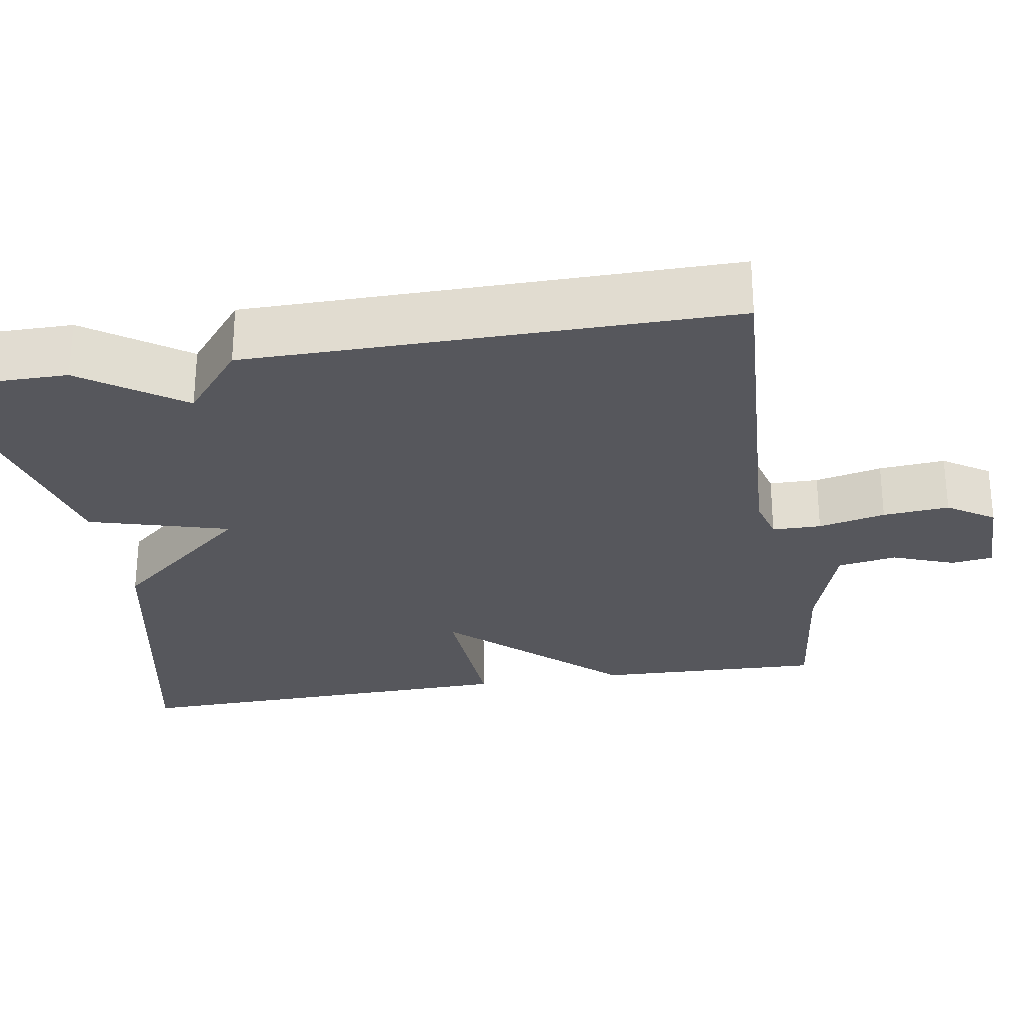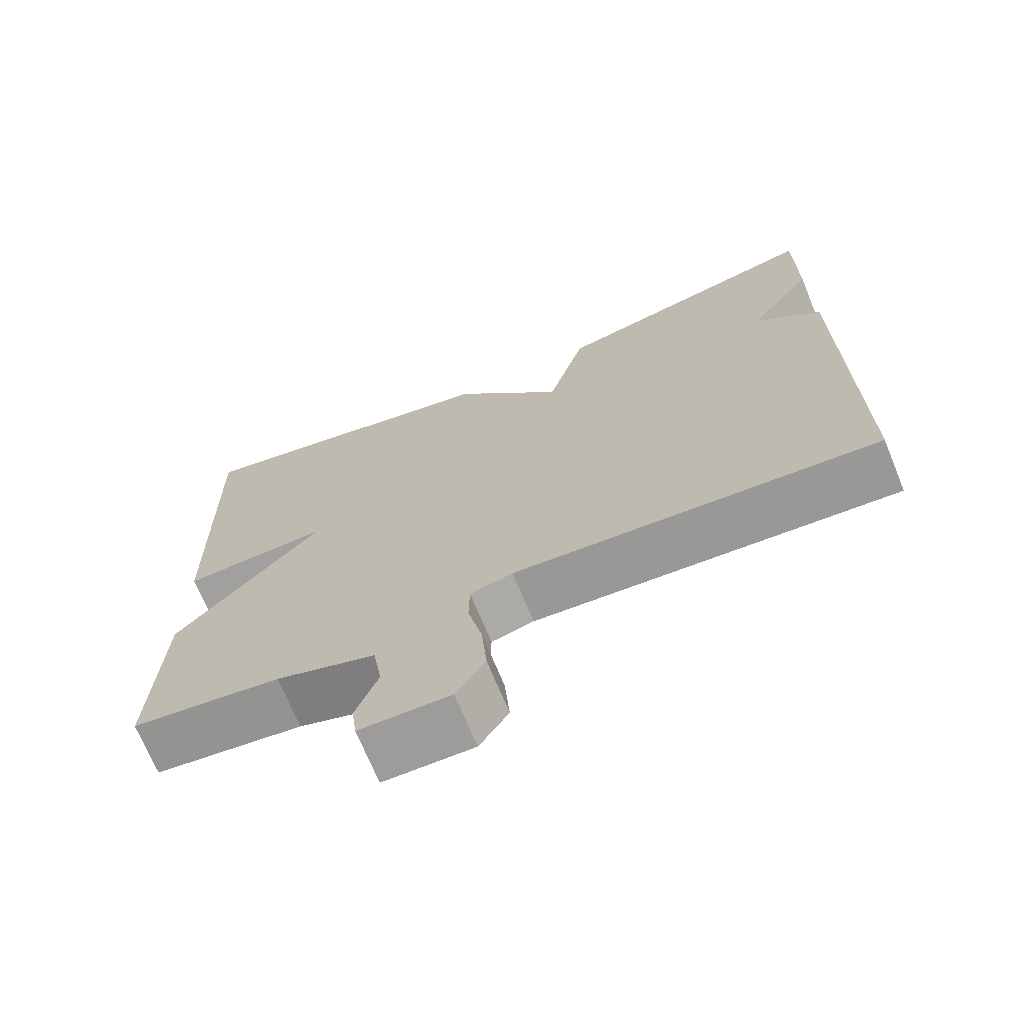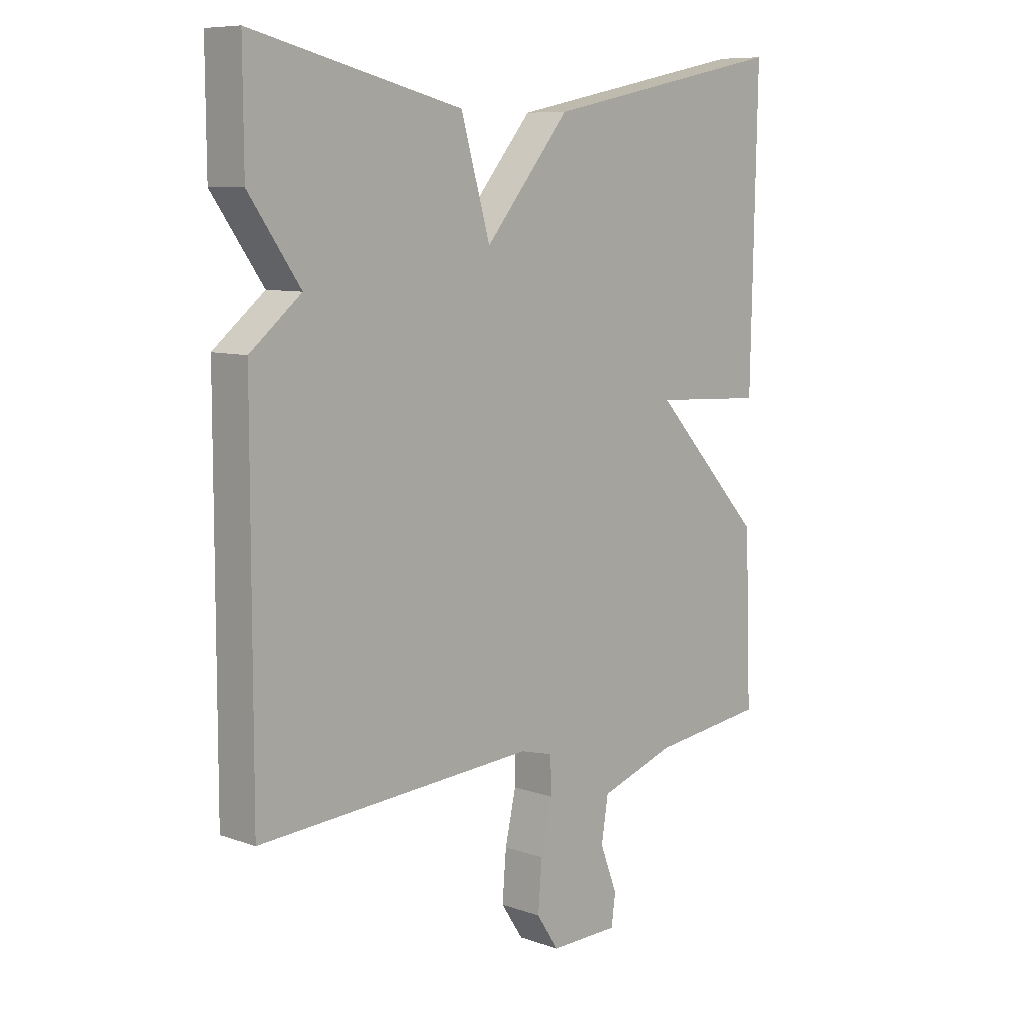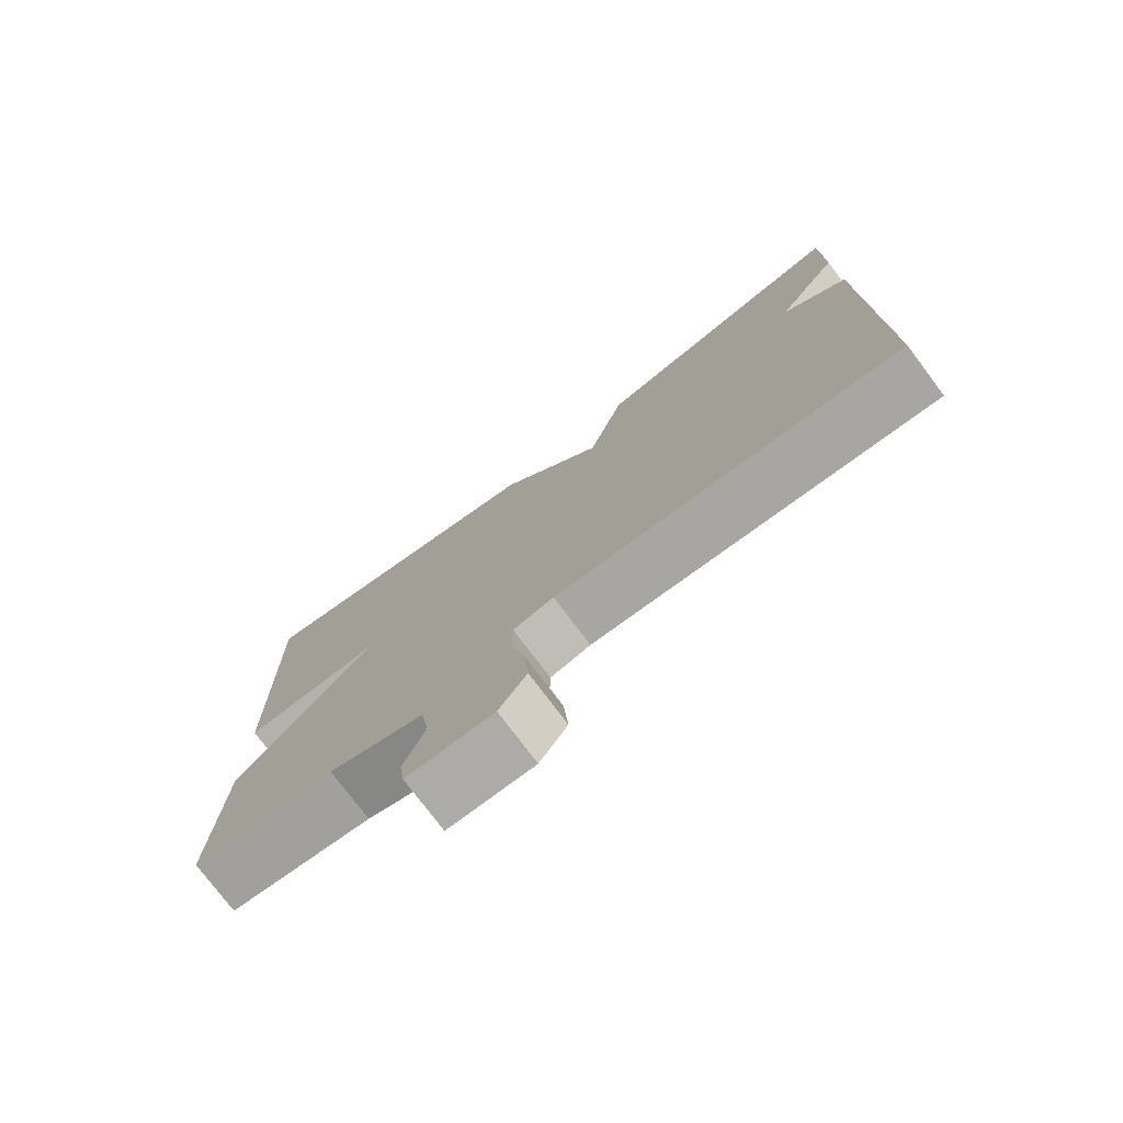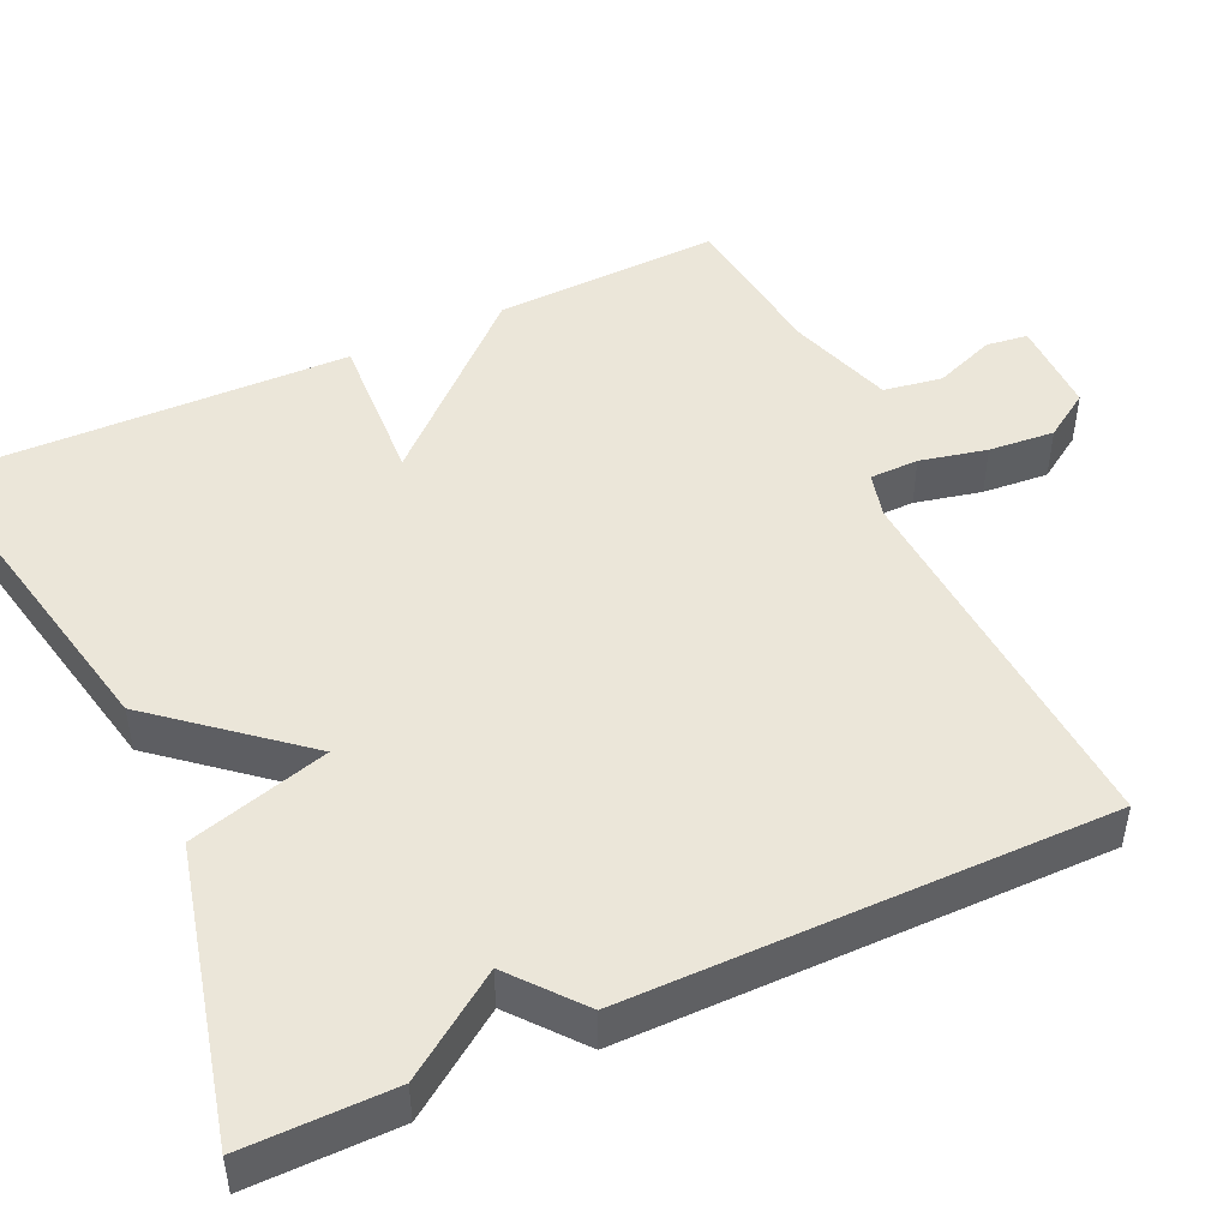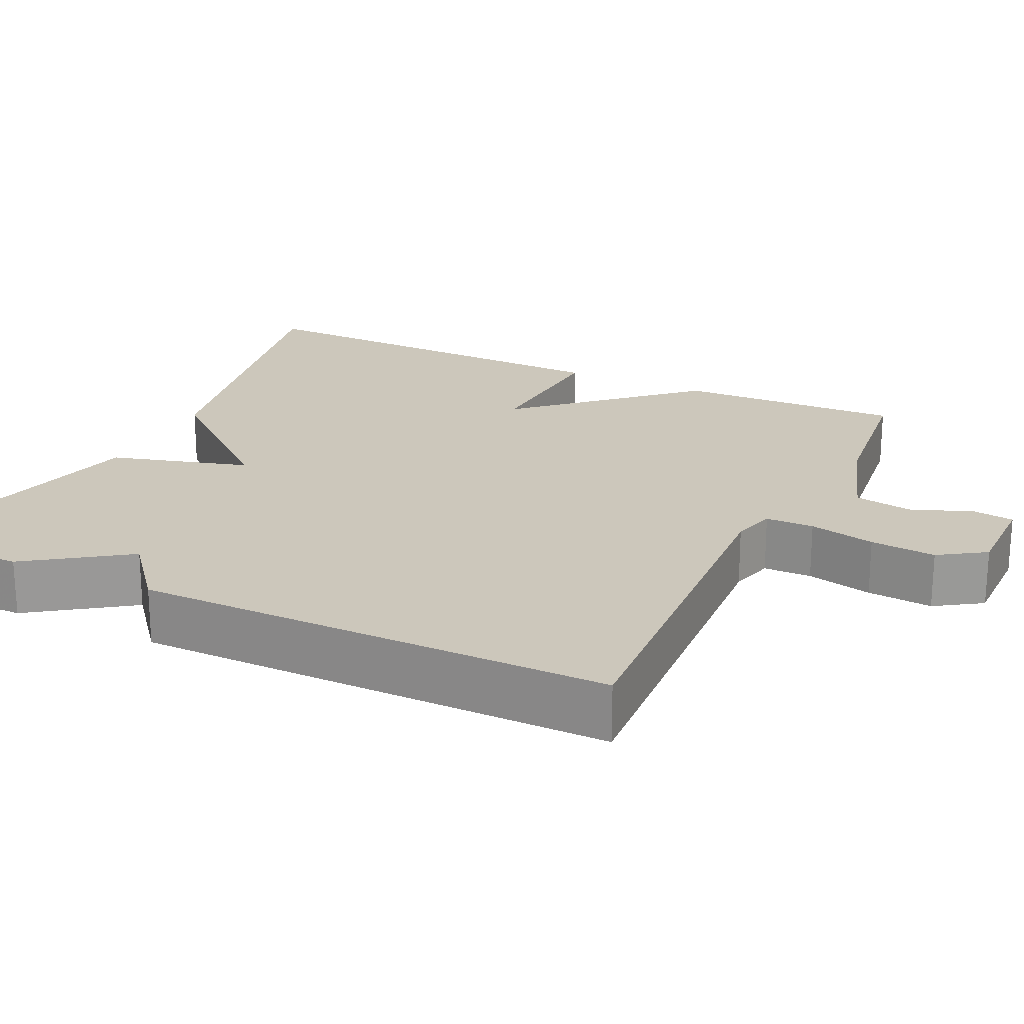
<metadata>
{"format":"obj","ext":"obj","renderer":"f3d","projection":"perspective","resolution":1024,"background":"white","views":[{"elev":-27.6,"azim":99.6,"up":"+Y"},{"elev":-70.3,"azim":22.3,"up":"+Z"},{"elev":8.5,"azim":133.5,"up":"+Z"},{"elev":-76.7,"azim":37.0,"up":"+Z"},{"elev":47.7,"azim":65.2,"up":"+Y"},{"elev":21.6,"azim":115.6,"up":"+Y"}]}
</metadata>
<code>
v 0.5 0.07 -0.5
v 0.015 0.07 -0.47
v -0.042 0.07 -0.485
v -0.043 0.07 -0.547
v -0.024 0.07 -0.632
v -0.017 0.07 -0.716
v -0.056 0.07 -0.775
v -0.177 0.07 -0.774
v -0.184 0.07 -0.721
v -0.154 0.07 -0.643
v -0.166 0.07 -0.568
v -0.3 0.07 -0.524
v -0.5 0.07 -0.5
v -0.489 0.07 -0.211
v -0.293 0.07 0
v -0.489 0.07 -0.011
v -0.5 0.07 0.5
v -0.068 0.07 0.411
v 0.081 0.07 0.233
v 0.132 0.07 0.411
v 0.5 0.07 0.5
v 0.499 0.07 0.311
v 0.41 0.07 0.184
v 0.499 0.07 0.111
v 0.5 0 -0.5
v 0.015 0 -0.47
v -0.042 0 -0.485
v -0.043 0 -0.547
v -0.024 0 -0.632
v -0.017 0 -0.716
v -0.056 0 -0.775
v -0.177 0 -0.774
v -0.184 0 -0.721
v -0.154 0 -0.643
v -0.166 0 -0.568
v -0.3 0 -0.524
v -0.5 0 -0.5
v -0.489 0 -0.211
v -0.293 0 0
v -0.489 0 -0.011
v -0.5 0 0.5
v -0.068 0 0.411
v 0.081 0 0.233
v 0.132 0 0.411
v 0.5 0 0.5
v 0.499 0 0.311
v 0.41 0 0.184
v 0.499 0 0.111
f 23 24 1 2
f 21 22 23
f 20 21 23
f 19 20 23
f 19 23 2 3
f 17 18 19
f 16 17 19
f 15 16 19
f 15 19 3
f 14 15 3
f 13 14 3
f 12 13 3
f 11 12 3 4
f 5 6 7
f 4 5 7
f 11 4 7
f 10 11 7
f 7 8 9 10
f 26 25 48 47
f 47 46 45
f 47 45 44
f 47 44 43
f 27 26 47 43
f 43 42 41
f 43 41 40
f 43 40 39
f 27 43 39
f 27 39 38
f 27 38 37
f 27 37 36
f 28 27 36 35
f 31 30 29
f 31 29 28
f 31 28 35
f 31 35 34
f 34 33 32 31
f 1 25 26 2
f 2 26 27 3
f 3 27 28 4
f 4 28 29 5
f 5 29 30 6
f 6 30 31 7
f 7 31 32 8
f 8 32 33 9
f 9 33 34 10
f 10 34 35 11
f 11 35 36 12
f 12 36 37 13
f 13 37 38 14
f 14 38 39 15
f 15 39 40 16
f 16 40 41 17
f 17 41 42 18
f 18 42 43 19
f 19 43 44 20
f 20 44 45 21
f 21 45 46 22
f 22 46 47 23
f 23 47 48 24
f 24 48 25 1

</code>
